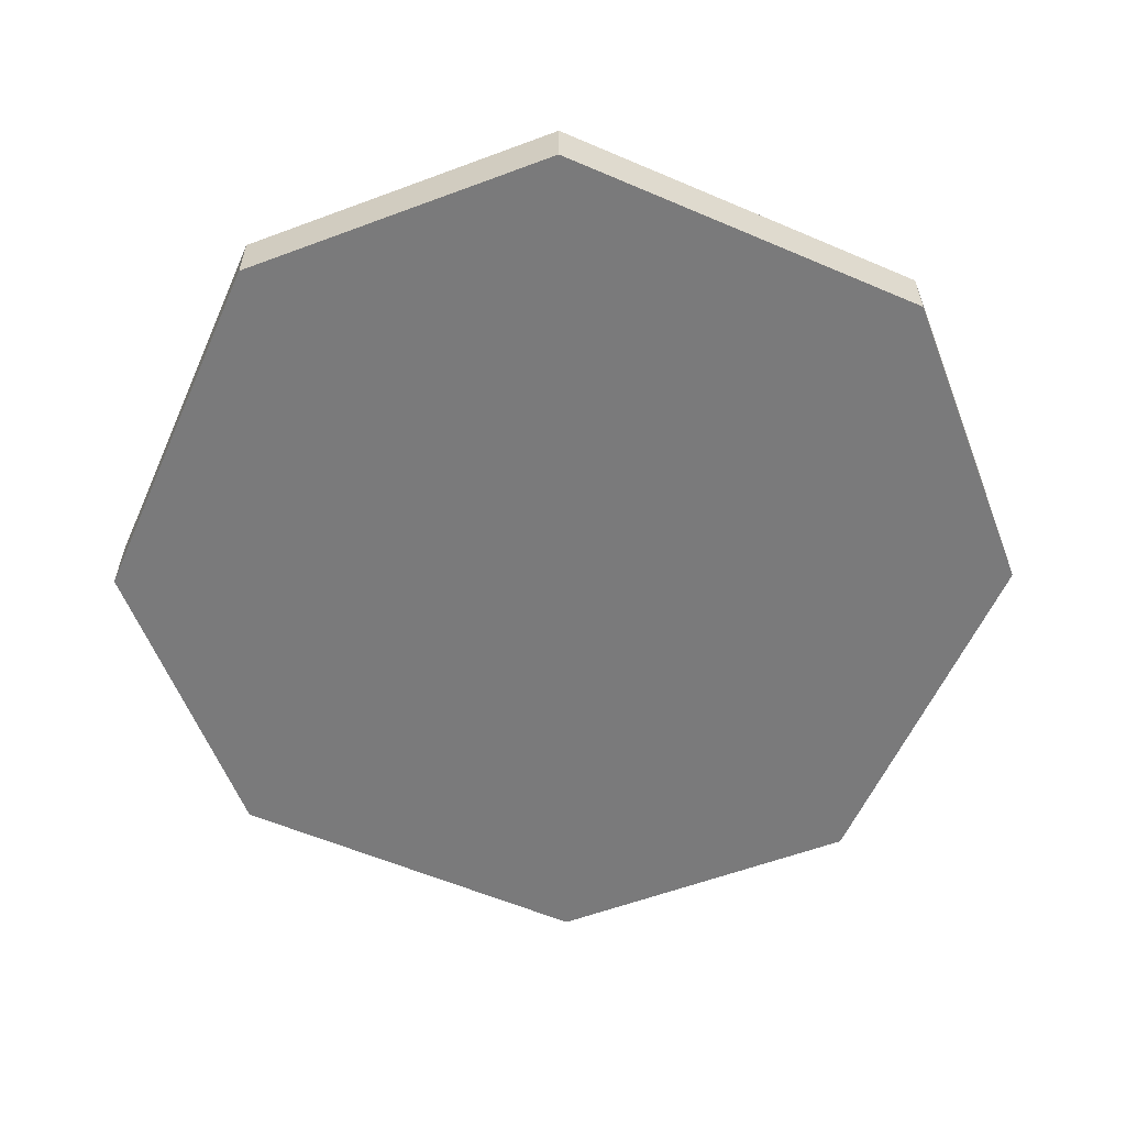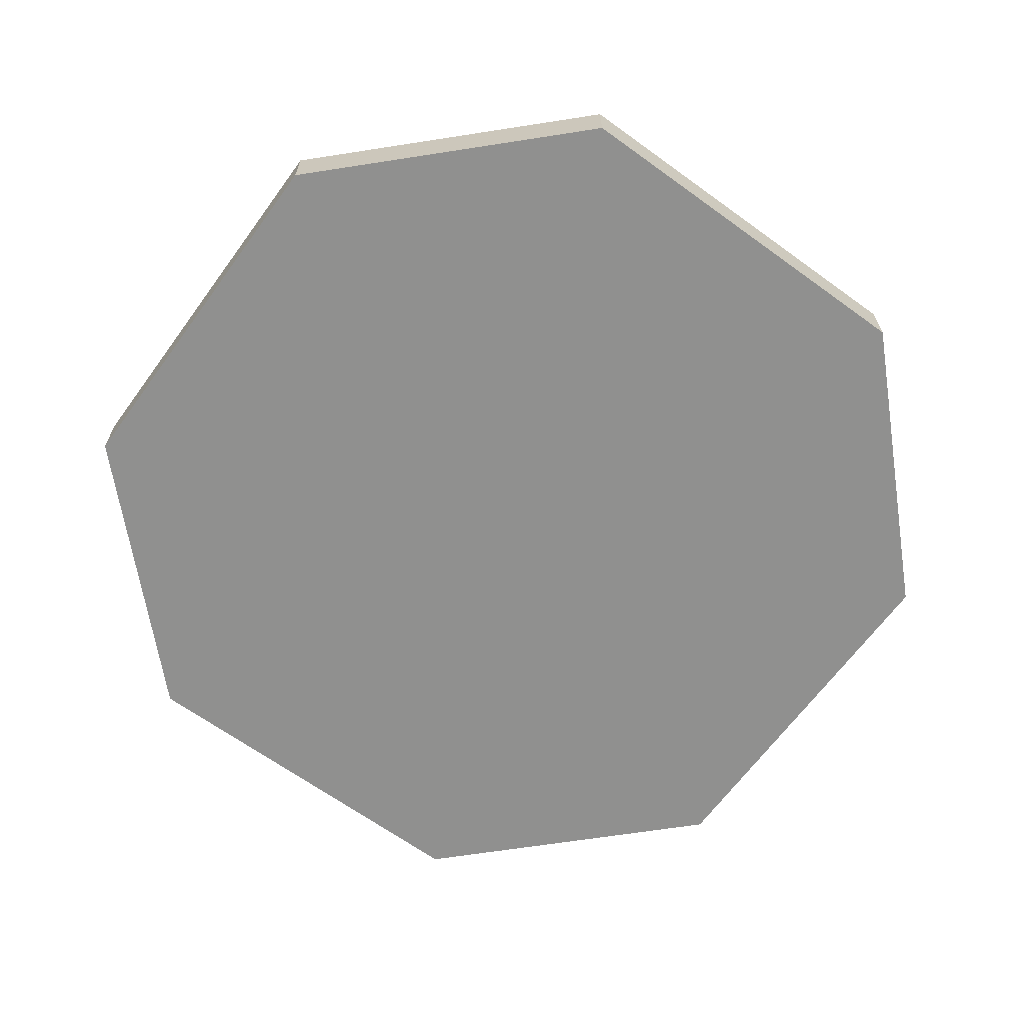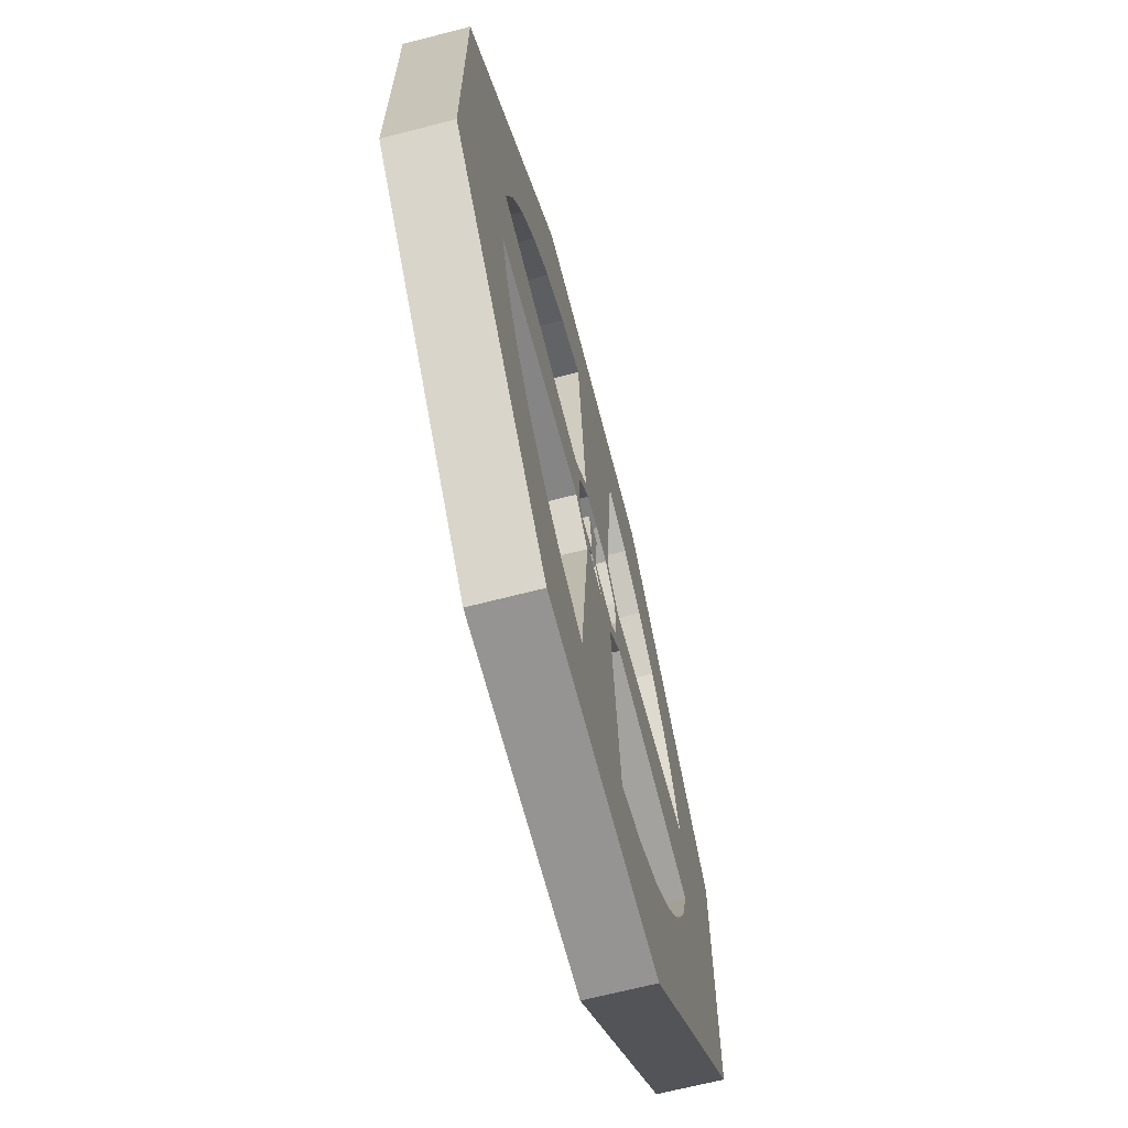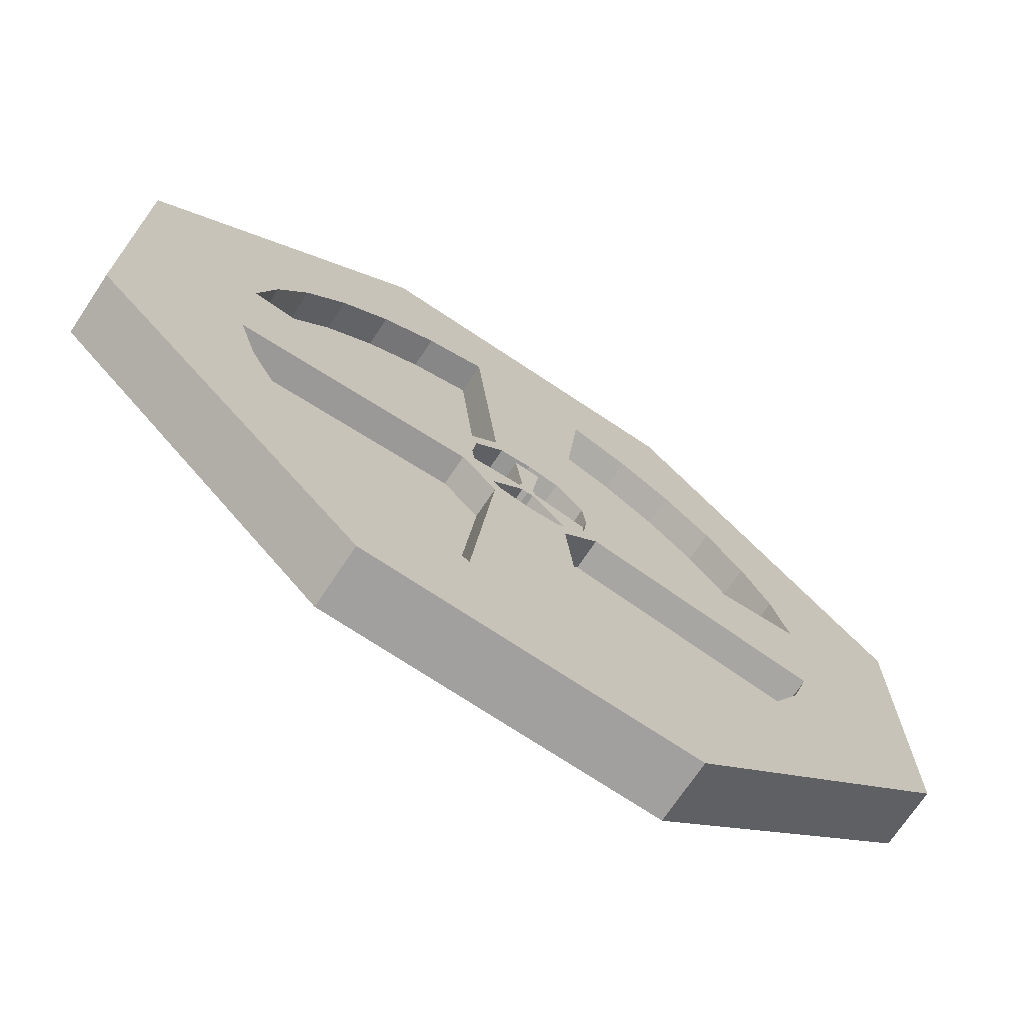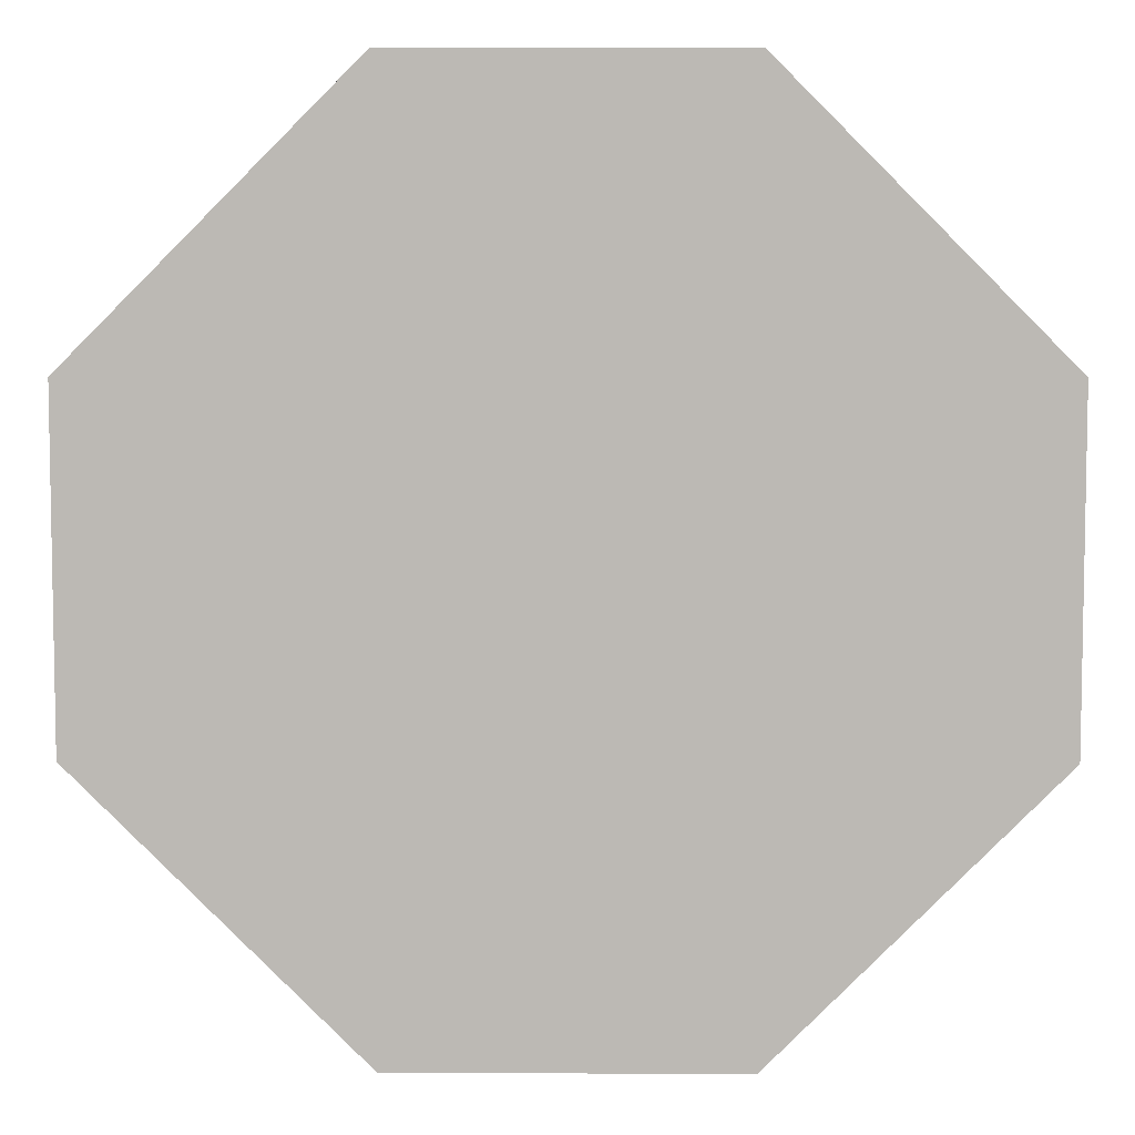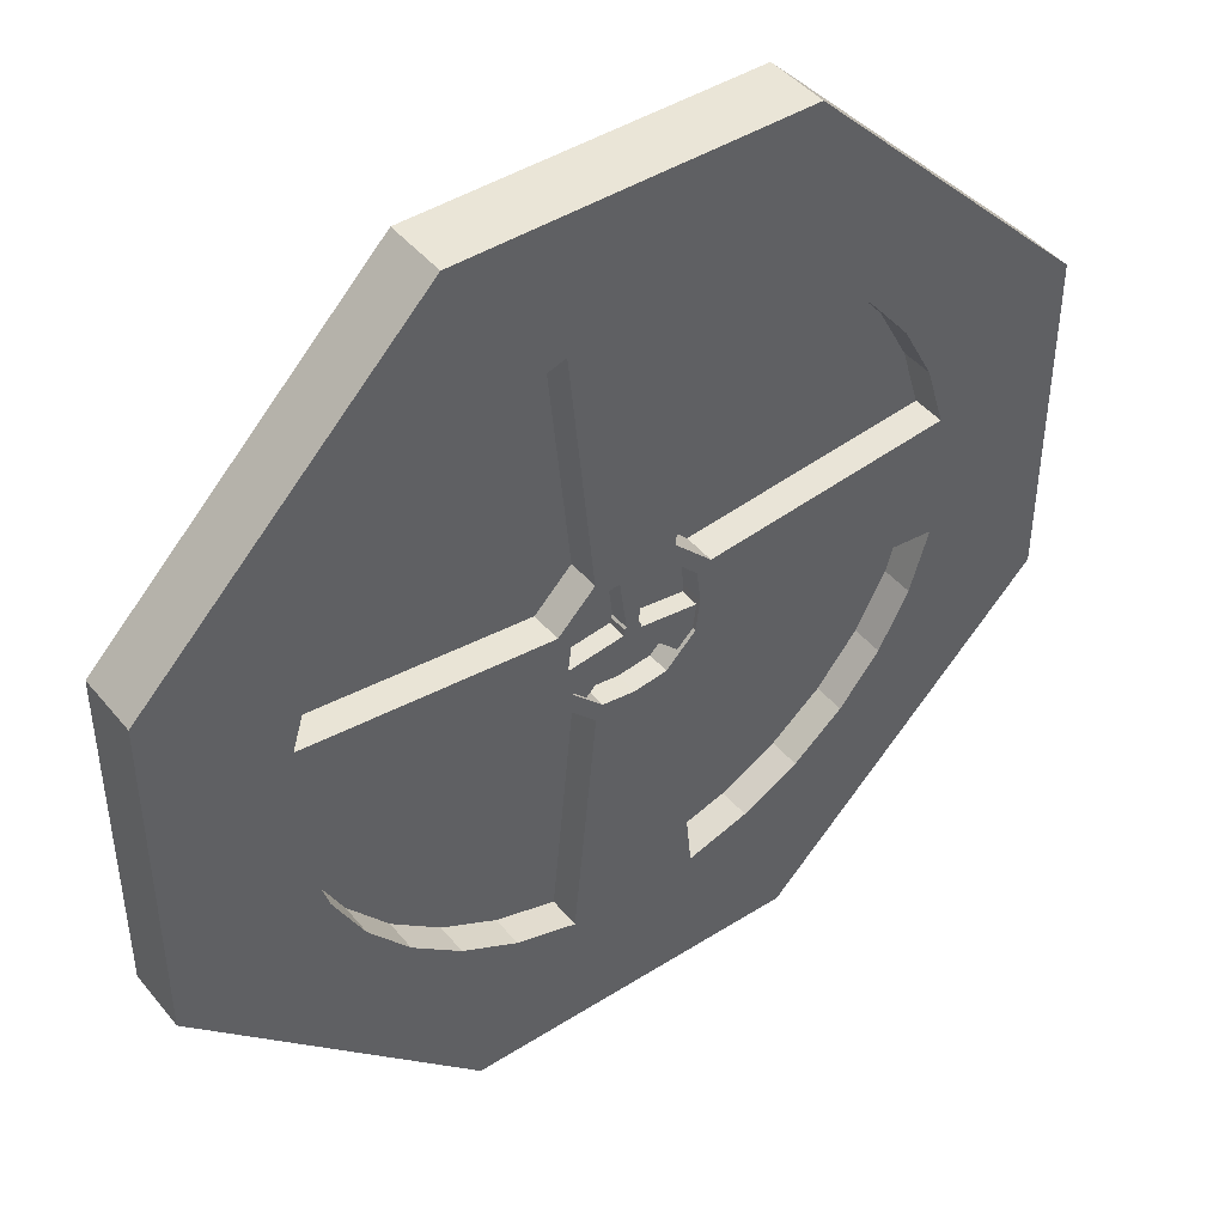
<metadata>
{"format":"obj","ext":"obj","renderer":"f3d","projection":"perspective","resolution":1024,"background":"white","views":[{"elev":-58.1,"azim":-68.9,"up":"+Z"},{"elev":-65.5,"azim":-81.1,"up":"+Z"},{"elev":-67.1,"azim":-75.5,"up":"+Y"},{"elev":-71.8,"azim":-33.7,"up":"+Y"},{"elev":6.6,"azim":-179.3,"up":"+Y"},{"elev":44.4,"azim":-36.5,"up":"+Y"}]}
</metadata>
<code>
o Cube_Cube.001
v -0.001094 2.91 -0.1415
v -4.001 -1.506 0.1427
v -1.506 -4.002 0.1427
v 0.5671 2.854 -0.1415
v -1.506 3.998 0.1427
v -4.001 1.503 0.1427
v -1.506 -4.002 -0.4083
v 1.113 2.689 -0.1415
v -4.001 -1.506 -0.4083
v -4.001 1.503 -0.4083
v 1.617 2.419 -0.1415
v -1.506 3.998 -0.4083
v 1.503 -4.002 0.1427
v 2.058 2.057 -0.1415
v 3.999 -1.506 0.1427
v 3.999 1.503 0.1427
v 2.42 1.616 -0.1415
v 1.503 3.998 0.1427
v 2.689 1.113 -0.1415
v 3.999 -1.506 -0.4083
v 1.503 -4.002 -0.4083
v 1.503 3.998 -0.4083
v 2.855 0.5662 -0.1415
v 3.999 1.503 -0.4083
v 2.911 -0.001944 -0.1415
v 2.855 -0.5701 -0.1415
v 2.689 -1.116 -0.1415
v 2.42 -1.62 -0.1415
v 2.058 -2.061 -0.1415
v 1.617 -2.423 -0.1415
v 1.113 -2.692 -0.1415
v 0.5671 -2.858 -0.1415
v -0.001094 -2.914 -0.1415
v -0.5692 -2.858 -0.1415
v -1.116 -2.692 -0.1415
v -1.619 -2.423 -0.1415
v -2.06 -2.061 -0.1415
v -2.423 -1.62 -0.1415
v -2.692 -1.116 -0.1415
v -2.857 -0.5701 -0.1415
v -2.913 -0.001943 -0.1415
v -2.857 0.5662 -0.1415
v -2.692 1.113 -0.1415
v -2.423 1.616 -0.1415
v -2.06 2.057 -0.1415
v -1.619 2.419 -0.1415
v -1.116 2.689 -0.1415
v -0.5692 2.854 -0.1415
v 2.689 1.113 0.1427
v -1.619 -2.423 0.1427
v 2.855 0.5662 0.1427
v -2.06 -2.061 0.1427
v -2.423 -1.62 0.1427
v 2.911 -0.001944 0.1427
v -2.692 -1.116 0.1427
v -2.857 -0.5701 0.1427
v 2.855 -0.5701 0.1427
v -0.5692 -2.858 0.1427
v -0.001094 -2.914 0.1427
v 0.5671 -2.858 0.1427
v -2.913 -0.001943 0.1427
v 1.617 2.419 0.1427
v 1.113 -2.692 0.1427
v 1.113 2.689 0.1427
v 2.689 -1.116 0.1427
v 2.42 -1.62 0.1427
v 2.058 -2.061 0.1427
v -2.857 0.5662 0.1427
v 2.42 1.616 0.1427
v 1.617 -2.423 0.1427
v -2.692 1.113 0.1427
v 2.058 2.057 0.1427
v -2.423 1.616 0.1427
v -2.06 2.057 0.1427
v -1.619 2.419 0.1427
v -1.116 -2.692 0.1427
v -1.116 2.689 0.1427
v -0.5692 2.854 0.1427
v 0.5671 2.854 0.1427
v -0.001094 2.91 0.1427
v -0.001095 0.7258 -0.1415
v 0.3529 0.6804 -0.1415
v 0.6813 0.3521 -0.1415
v 0.7267 -0.001944 -0.1415
v 0.6813 -0.356 -0.1415
v 0.3529 -0.6843 -0.1415
v 0.2911 -0.5585 0.1427
v -0.001094 -0.7297 -0.1415
v -0.001094 -0.596 0.1427
v -0.7289 -0.001943 -0.1415
v -0.6834 0.3521 -0.1415
v 0.5554 0.2903 0.1427
v 0.5929 -0.001944 0.1427
v 0.5554 -0.2942 0.1427
v -0.3551 -0.6843 -0.1415
v -0.2933 -0.5585 0.1427
v -0.5576 -0.2942 0.1427
v -0.5951 -0.001943 0.1427
v -0.5576 0.2903 0.1427
v -0.2933 0.5546 0.1427
v -0.001095 0.5921 0.1427
v -0.6834 -0.356 -0.1415
v 0.2911 0.5546 0.1427
v -0.3551 0.6804 -0.1415
v 0.6813 0.3521 0.1427
v 0.7267 -0.001944 0.1427
v 0.6813 -0.356 0.1427
v -0.3551 -0.6843 0.1427
v -0.001094 -0.7297 0.1427
v 0.3529 -0.6843 0.1427
v -0.6834 -0.356 0.1427
v -0.7289 -0.001943 0.1427
v -0.6834 0.3521 0.1427
v -0.3551 0.6804 0.1427
v -0.001095 0.7258 0.1427
v 0.3529 0.6804 0.1427
v 0.07004 0.05191 -0.05917
v 0.07695 -0.001944 -0.05917
v 0.07004 -0.0558 -0.05917
v -0.05495 -0.07308 -0.05917
v -0.001094 -0.07999 -0.05917
v 0.05276 -0.07308 -0.05917
v -0.07223 -0.0558 -0.05917
v -0.07914 -0.001943 -0.05917
v -0.07223 0.05191 -0.05917
v -0.05495 0.06919 -0.05917
v -0.001094 0.0761 -0.05917
v 0.05276 0.06919 -0.05917
v 0.5554 0.2903 -0.05917
v 0.5929 -0.001944 -0.05917
v 0.5554 -0.2942 -0.05917
v -0.2933 -0.5585 -0.05917
v -0.001094 -0.596 -0.05917
v 0.2911 -0.5585 -0.05917
v -0.5576 -0.2942 -0.05917
v -0.5951 -0.001943 -0.05917
v -0.5576 0.2903 -0.05917
v -0.2933 0.5546 -0.05917
v -0.001095 0.5921 -0.05917
v 0.2911 0.5546 -0.05917
v 0.07004 0.05191 0.1101
v 0.07695 -0.001944 0.1101
v 0.07004 -0.0558 0.1101
v -0.05495 -0.07308 0.1101
v -0.001094 -0.07999 0.1101
v 0.05276 -0.07308 0.1101
v -0.07223 -0.0558 0.1101
v -0.07914 -0.001944 0.1101
v -0.07223 0.05191 0.1101
v -0.05495 0.06919 0.1101
v -0.001094 0.0761 0.1101
v 0.05276 0.06919 0.1101
v -0.1246 0.6119 -0.05917
v -0.001095 0.6233 -0.05917
v 0.1224 0.6119 -0.05917
v -0.1246 0.6119 0.1101
v -0.001095 0.6233 0.1101
v 0.1224 0.6119 0.1101
v -0.5622 -0.2964 -0.05917
v -0.6205 -0.07143 -0.05917
v -0.4409 -0.459 -0.05917
v -0.5622 -0.2964 0.1101
v -0.6205 -0.07143 0.1101
v -0.4409 -0.459 0.1101
v 0.6539 -0.07599 -0.05917
v 0.5921 -0.3122 -0.05917
v 0.4641 -0.4844 -0.05917
v 0.6539 -0.07599 0.1101
v 0.5921 -0.3122 0.1101
v 0.4641 -0.4844 0.1101
f 18 64 62
f 76 50 3
f 24 15 20
f 12 18 22
f 6 9 2
f 3 9 7
f 12 6 5
f 21 15 13
f 18 24 22
f 21 3 7
f 40 90 102
f 4 64 79
f 8 62 64
f 11 72 62
f 14 69 72
f 17 49 69
f 19 51 49
f 32 110 60
f 26 84 25
f 26 65 57
f 27 66 65
f 28 67 66
f 29 70 67
f 30 63 70
f 31 60 63
f 68 91 42
f 23 84 83
f 34 76 58
f 35 50 76
f 36 52 50
f 37 53 52
f 38 55 53
f 39 56 55
f 51 106 54
f 56 112 61
f 42 71 68
f 43 73 71
f 44 74 73
f 45 75 74
f 46 77 75
f 47 78 77
f 40 111 56
f 19 47 39
f 81 116 115
f 83 106 105
f 84 107 106
f 86 109 110
f 88 108 109
f 102 112 111
f 90 113 112
f 104 115 114
f 4 81 1
f 42 90 41
f 57 106 107
f 48 114 78
f 32 88 86
f 78 115 80
f 58 95 34
f 79 115 116
f 79 82 4
f 57 85 26
f 58 109 108
f 34 88 33
f 60 109 59
f 23 105 51
f 68 112 113
f 48 81 104
f 114 91 113
f 105 82 116
f 111 95 108
f 110 85 107
f 88 81 84
f 100 139 101
f 92 106 105
f 94 106 93
f 96 109 89
f 87 109 110
f 97 112 111
f 99 112 98
f 100 115 114
f 103 115 101
f 100 113 99
f 92 116 103
f 96 111 108
f 87 107 94
f 118 141 142
f 87 133 89
f 96 135 97
f 92 130 93
f 101 140 103
f 97 136 98
f 94 134 87
f 93 131 94
f 99 138 100
f 98 137 99
f 89 132 96
f 103 129 92
f 117 130 129
f 119 130 118
f 120 133 121
f 122 133 134
f 123 136 135
f 125 136 124
f 126 139 138
f 128 139 127
f 126 137 125
f 128 129 140
f 123 132 120
f 122 131 119
f 142 148 145
f 128 158 152
f 124 163 148
f 142 165 118
f 122 170 146
f 125 150 126
f 124 149 125
f 121 144 120
f 128 141 117
f 151 156 150
f 122 145 121
f 123 161 159
f 154 158 155
f 153 157 154
f 127 153 154
f 151 158 157
f 127 155 128
f 150 153 126
f 159 163 160
f 159 164 162
f 147 163 162
f 123 160 124
f 144 161 120
f 147 164 144
f 166 170 167
f 166 168 169
f 143 170 169
f 119 167 122
f 143 168 142
f 119 165 166
f 21 9 12
f 57 65 15
f 15 16 54
f 16 18 72
f 49 16 69
f 18 5 80
f 5 6 74
f 77 5 75
f 6 71 73
f 6 73 74
f 54 57 15
f 51 54 16
f 74 75 5
f 49 51 16
f 69 16 72
f 5 77 78
f 5 78 80
f 18 80 79
f 62 72 18
f 18 79 64
f 71 6 68
f 6 2 61
f 68 6 61
f 2 3 52
f 3 13 59
f 76 3 58
f 13 15 67
f 15 65 66
f 15 66 67
f 13 67 70
f 56 61 2
f 55 56 2
f 13 70 63
f 13 63 60
f 53 55 2
f 52 53 2
f 13 60 59
f 59 58 3
f 50 52 3
f 24 16 15
f 12 5 18
f 6 10 9
f 3 2 9
f 12 10 6
f 21 20 15
f 18 16 24
f 21 13 3
f 40 41 90
f 4 8 64
f 8 11 62
f 11 14 72
f 14 17 69
f 17 19 49
f 19 23 51
f 32 86 110
f 26 85 84
f 26 27 65
f 27 28 66
f 28 29 67
f 29 30 70
f 30 31 63
f 31 32 60
f 68 113 91
f 23 25 84
f 34 35 76
f 35 36 50
f 36 37 52
f 37 38 53
f 38 39 55
f 39 40 56
f 51 105 106
f 56 111 112
f 42 43 71
f 43 44 73
f 44 45 74
f 45 46 75
f 46 47 77
f 47 48 78
f 40 102 111
f 39 38 35
f 38 37 35
f 37 36 35
f 35 34 33
f 33 32 31
f 31 30 29
f 29 28 31
f 28 27 31
f 27 26 25
f 25 23 19
f 19 17 14
f 14 11 8
f 8 4 1
f 1 48 47
f 47 46 45
f 45 44 47
f 44 43 47
f 43 42 41
f 41 40 39
f 35 33 31
f 27 25 31
f 25 19 31
f 19 14 8
f 8 1 47
f 43 41 47
f 41 39 47
f 39 35 31
f 19 8 47
f 39 31 19
f 81 82 116
f 83 84 106
f 84 85 107
f 86 88 109
f 88 95 108
f 102 90 112
f 90 91 113
f 104 81 115
f 4 82 81
f 42 91 90
f 57 54 106
f 48 104 114
f 32 33 88
f 78 114 115
f 58 108 95
f 79 80 115
f 79 116 82
f 57 107 85
f 58 59 109
f 34 95 88
f 60 110 109
f 23 83 105
f 68 61 112
f 48 1 81
f 114 104 91
f 105 83 82
f 111 102 95
f 110 86 85
f 91 104 81
f 81 82 83
f 83 84 81
f 84 85 88
f 85 86 88
f 88 95 102
f 102 90 88
f 90 91 81
f 88 90 81
f 100 138 139
f 92 93 106
f 94 107 106
f 96 108 109
f 87 89 109
f 97 98 112
f 99 113 112
f 100 101 115
f 103 116 115
f 100 114 113
f 92 105 116
f 96 97 111
f 87 110 107
f 118 117 141
f 87 134 133
f 96 132 135
f 92 129 130
f 101 139 140
f 97 135 136
f 94 131 134
f 93 130 131
f 99 137 138
f 98 136 137
f 89 133 132
f 103 140 129
f 117 118 130
f 119 131 130
f 120 132 133
f 122 121 133
f 123 124 136
f 125 137 136
f 126 127 139
f 128 140 139
f 126 138 137
f 128 117 129
f 123 135 132
f 122 134 131
f 142 141 152
f 152 151 142
f 151 150 148
f 142 151 148
f 150 149 148
f 148 147 144
f 144 145 148
f 145 146 142
f 146 143 142
f 128 155 158
f 124 160 163
f 142 168 165
f 122 167 170
f 125 149 150
f 124 148 149
f 121 145 144
f 128 152 141
f 151 157 156
f 122 146 145
f 123 120 161
f 154 157 158
f 153 156 157
f 127 126 153
f 151 152 158
f 127 154 155
f 150 156 153
f 159 162 163
f 159 161 164
f 147 148 163
f 123 159 160
f 144 164 161
f 147 162 164
f 166 169 170
f 166 165 168
f 143 146 170
f 119 166 167
f 143 169 168
f 119 118 165
f 12 22 24
f 24 20 12
f 20 21 12
f 21 7 9
f 9 10 12

</code>
